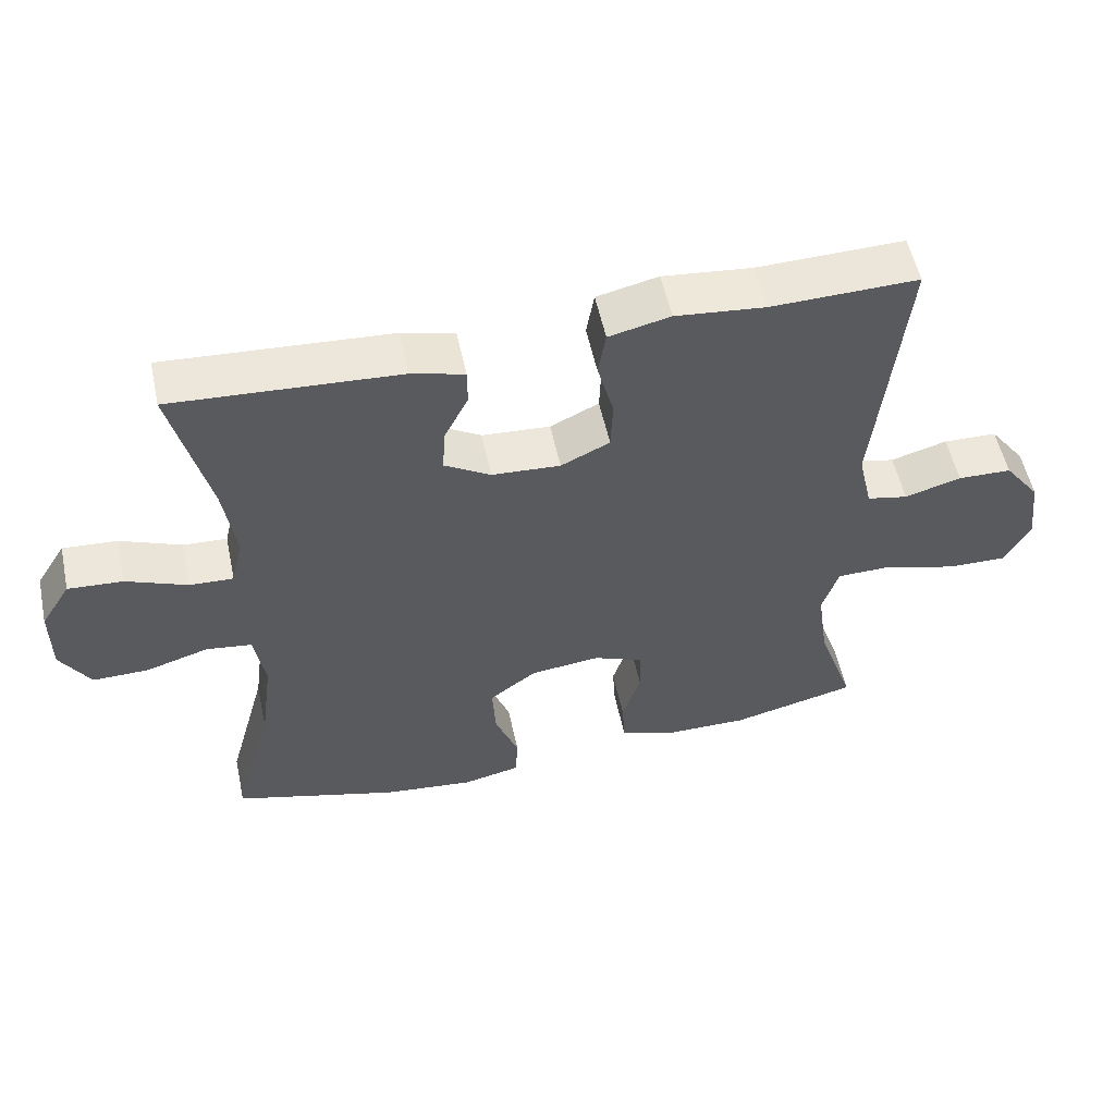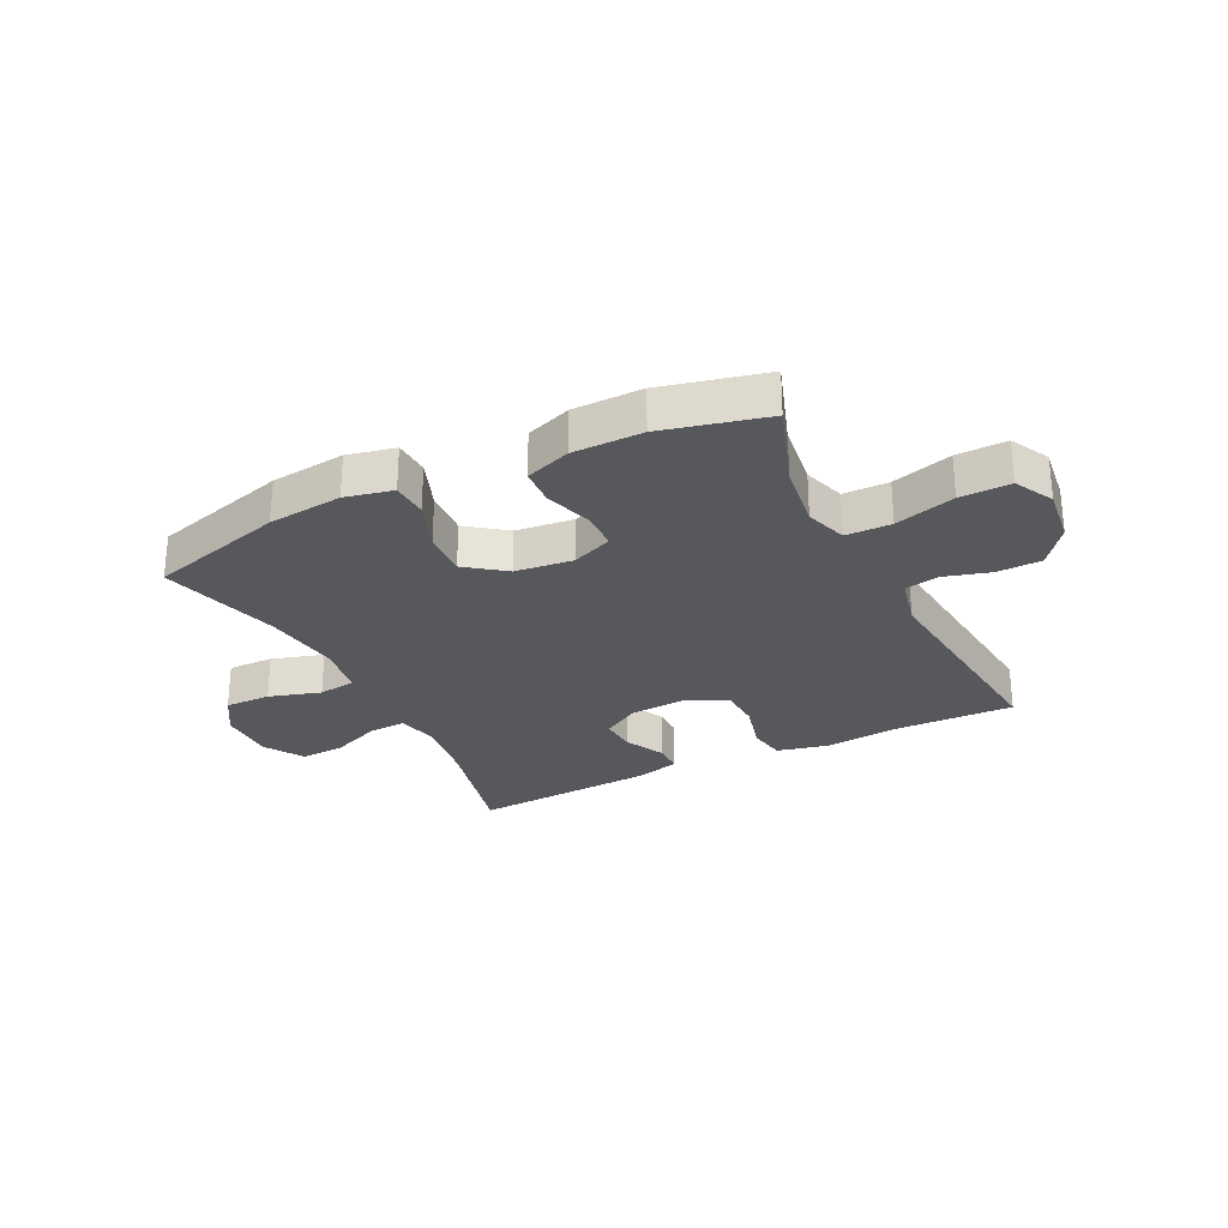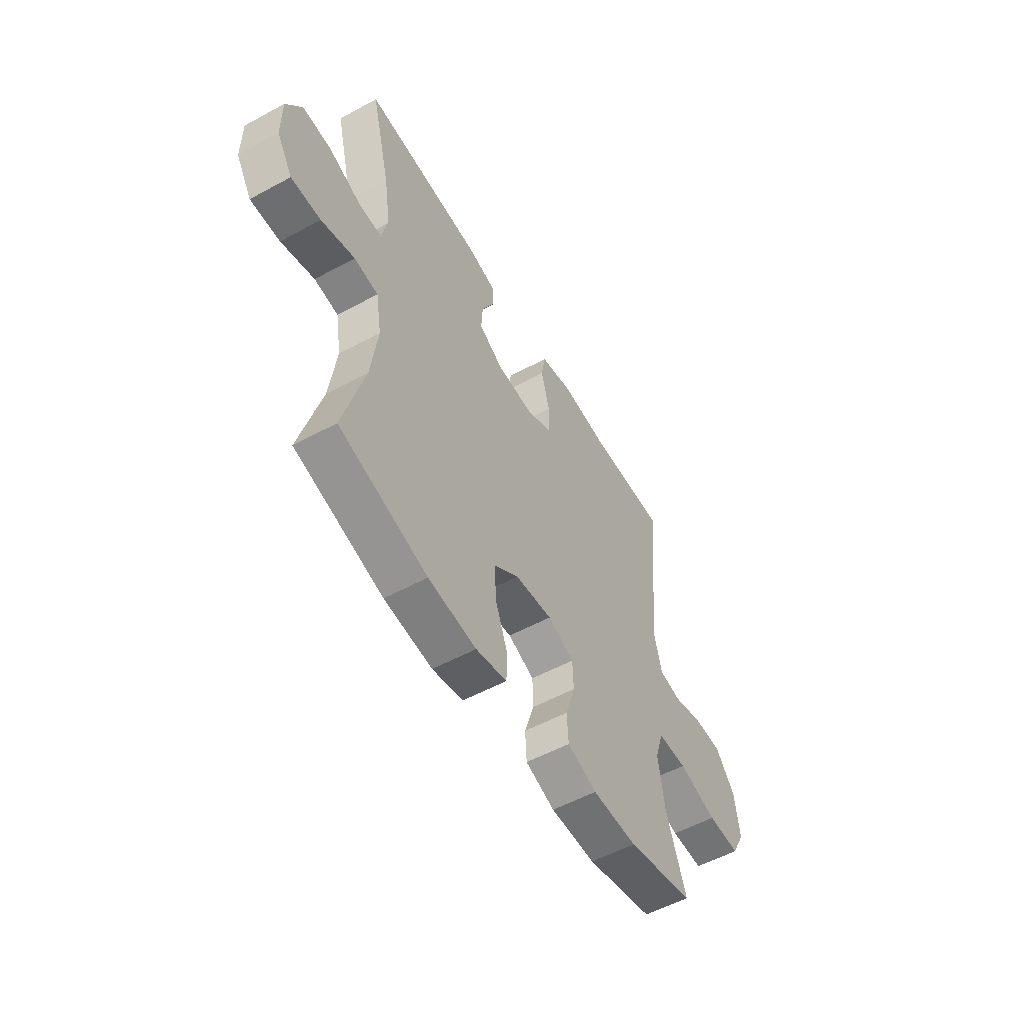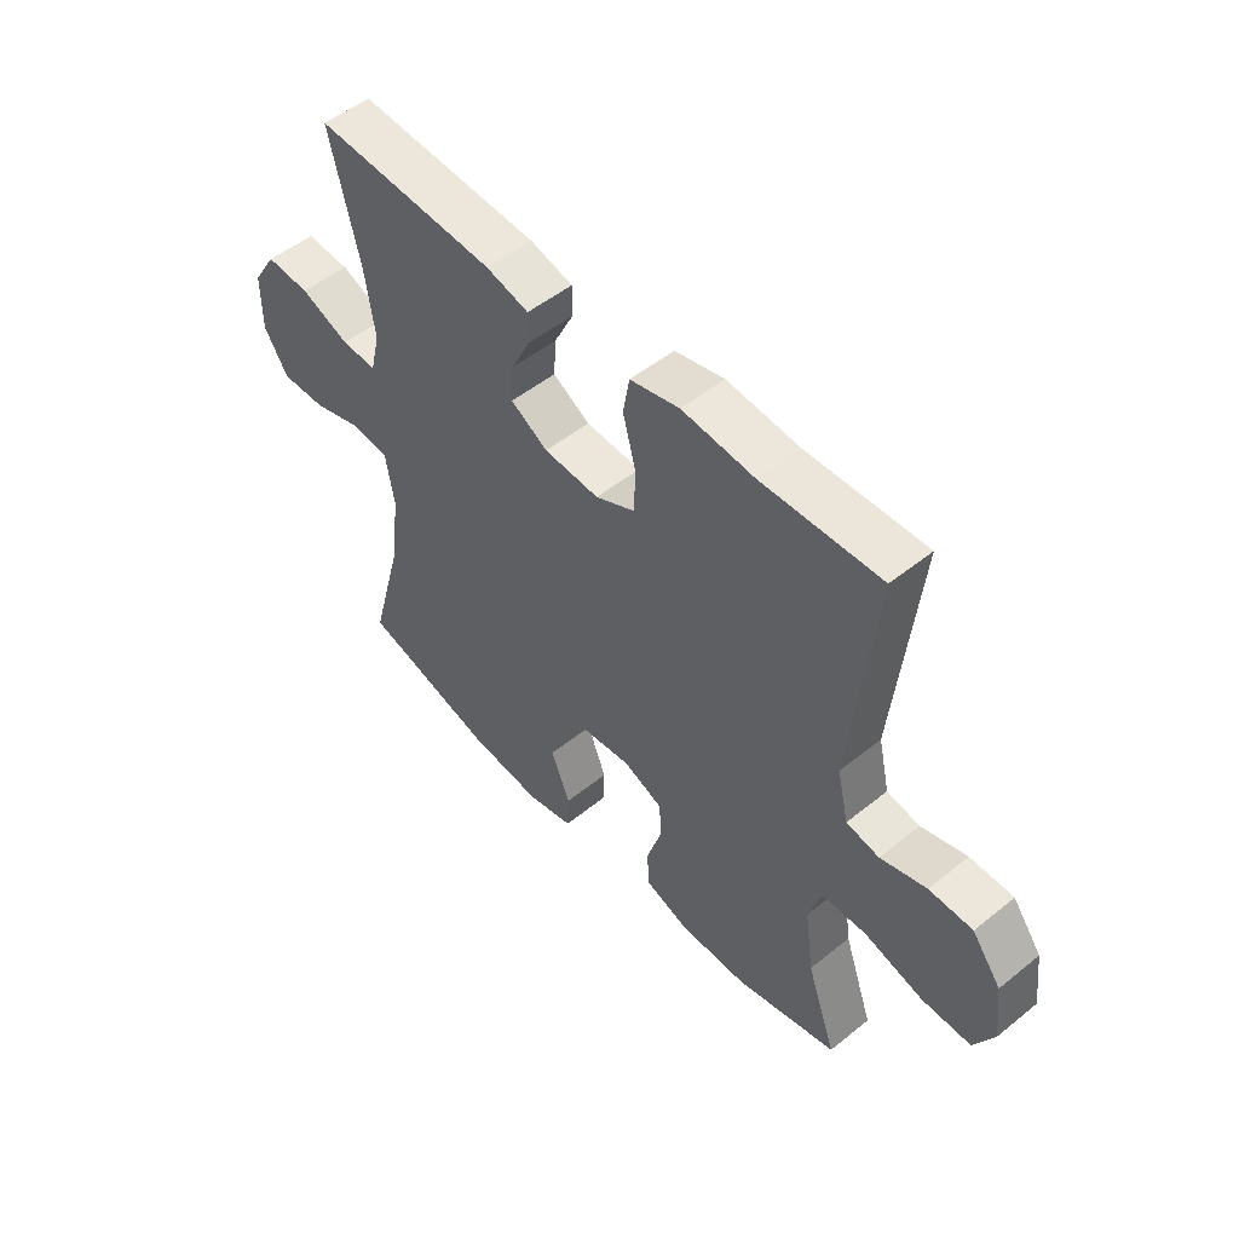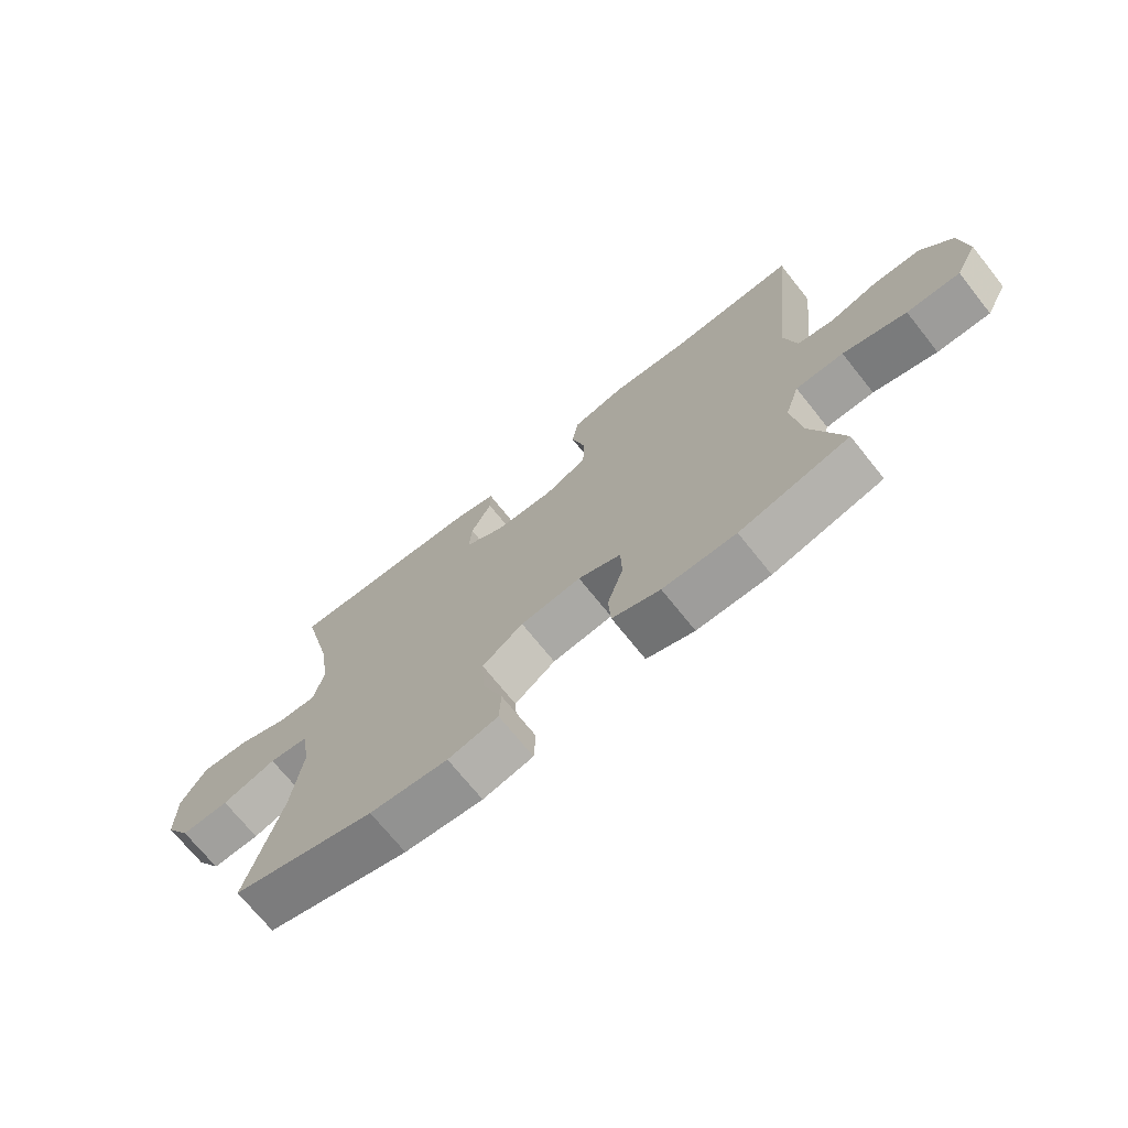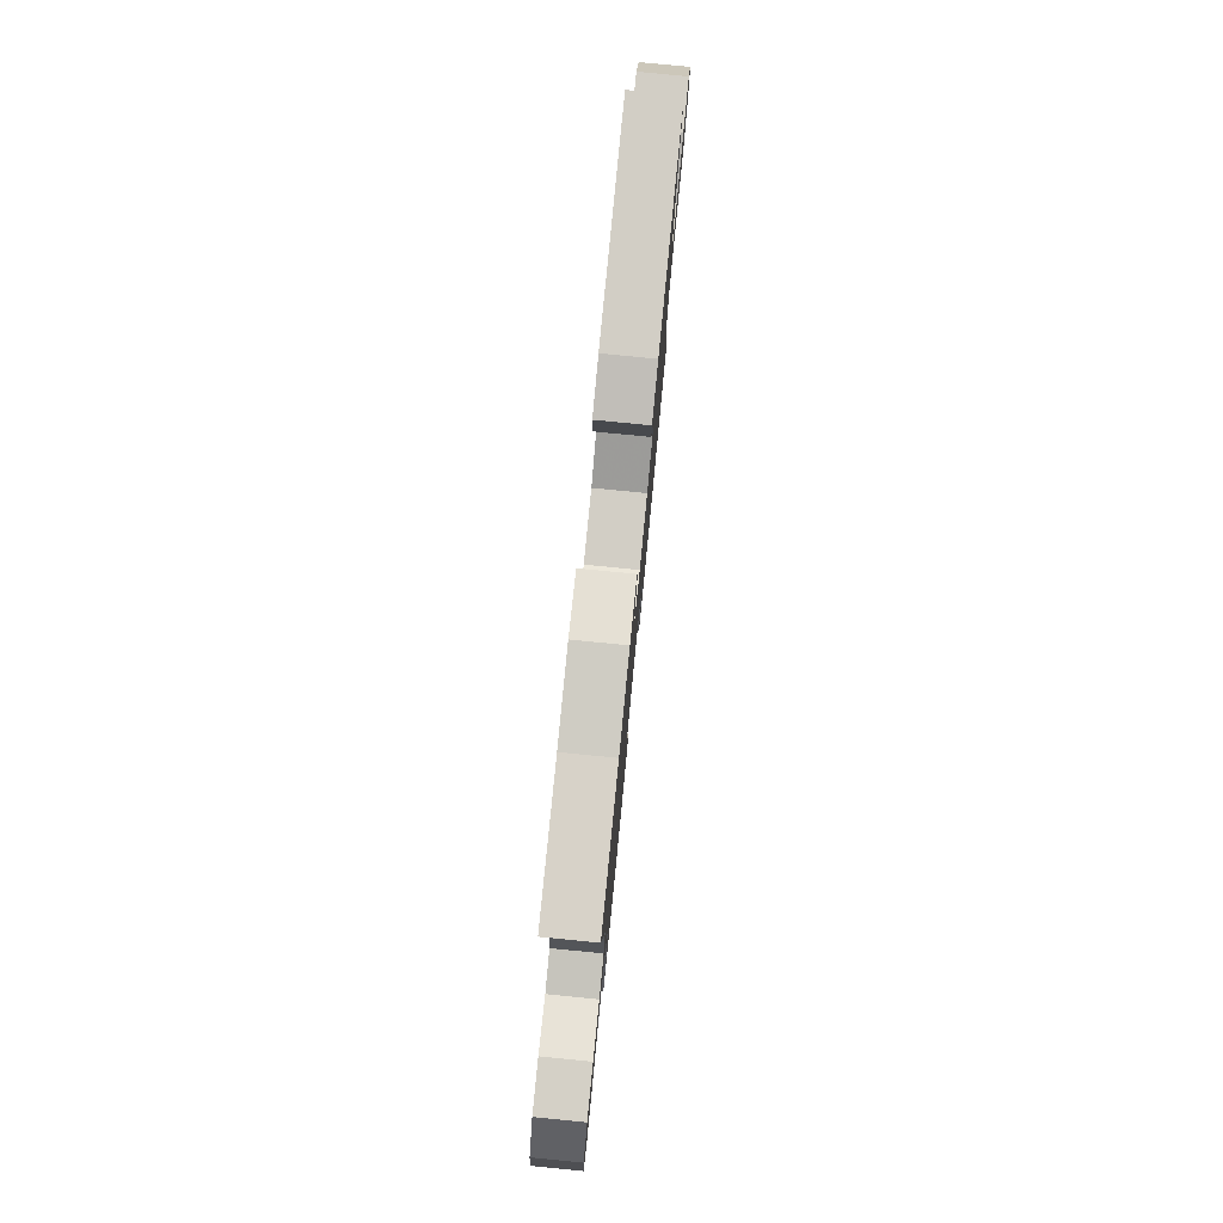
<metadata>
{"format":"obj","ext":"obj","renderer":"f3d","projection":"perspective","resolution":1024,"background":"white","views":[{"elev":54.8,"azim":167.9,"up":"+Z"},{"elev":-27.8,"azim":-153.6,"up":"+Y"},{"elev":-54.8,"azim":119.8,"up":"+Z"},{"elev":51.1,"azim":-131.3,"up":"+Z"},{"elev":-71.0,"azim":-141.4,"up":"+Z"},{"elev":78.8,"azim":-84.4,"up":"+Z"}]}
</metadata>
<code>
v -0.5 0.07 -0.5
v -0.448 0.07 -0.351
v -0.432 0.07 -0.238
v -0.455 0.07 -0.166
v -0.533 0.07 -0.165
v -0.636 0.07 -0.195
v -0.722 0.07 -0.197
v -0.757 0.07 -0.13
v -0.745 0.07 -0.033
v -0.694 0.07 0.035
v -0.618 0.07 0.037
v -0.538 0.07 0.014
v -0.48 0.07 0.026
v -0.46 0.07 0.113
v -0.5 0.07 0.5
v -0.292 0.07 0.495
v -0.165 0.07 0.508
v -0.078 0.07 0.488
v -0.067 0.07 0.424
v -0.09 0.07 0.338
v -0.087 0.07 0.265
v -0.018 0.07 0.232
v 0.079 0.07 0.238
v 0.144 0.07 0.277
v 0.14 0.07 0.34
v 0.106 0.07 0.408
v 0.106 0.07 0.46
v 0.181 0.07 0.48
v 0.5 0.07 0.5
v 0.448 0.07 0.287
v 0.431 0.07 0.172
v 0.448 0.07 0.101
v 0.51 0.07 0.104
v 0.596 0.07 0.139
v 0.673 0.07 0.144
v 0.715 0.07 0.077
v 0.715 0.07 -0.021
v 0.673 0.07 -0.089
v 0.594 0.07 -0.088
v 0.505 0.07 -0.061
v 0.441 0.07 -0.07
v 0.426 0.07 -0.16
v 0.444 0.07 -0.295
v 0.5 0.07 -0.5
v 0.266 0.07 -0.566
v 0.138 0.07 -0.58
v 0.056 0.07 -0.562
v 0.053 0.07 -0.5
v 0.086 0.07 -0.414
v 0.091 0.07 -0.334
v 0.024 0.07 -0.284
v -0.075 0.07 -0.273
v -0.145 0.07 -0.302
v -0.147 0.07 -0.368
v -0.121 0.07 -0.449
v -0.125 0.07 -0.514
v -0.203 0.07 -0.542
v -0.322 0.07 -0.543
v -0.5 0 -0.5
v -0.448 0 -0.351
v -0.432 0 -0.238
v -0.455 0 -0.166
v -0.533 0 -0.165
v -0.636 0 -0.195
v -0.722 0 -0.197
v -0.757 0 -0.13
v -0.745 0 -0.033
v -0.694 0 0.035
v -0.618 0 0.037
v -0.538 0 0.014
v -0.48 0 0.026
v -0.46 0 0.113
v -0.5 0 0.5
v -0.292 0 0.495
v -0.165 0 0.508
v -0.078 0 0.488
v -0.067 0 0.424
v -0.09 0 0.338
v -0.087 0 0.265
v -0.018 0 0.232
v 0.079 0 0.238
v 0.144 0 0.277
v 0.14 0 0.34
v 0.106 0 0.408
v 0.106 0 0.46
v 0.181 0 0.48
v 0.5 0 0.5
v 0.448 0 0.287
v 0.431 0 0.172
v 0.448 0 0.101
v 0.51 0 0.104
v 0.596 0 0.139
v 0.673 0 0.144
v 0.715 0 0.077
v 0.715 0 -0.021
v 0.673 0 -0.089
v 0.594 0 -0.088
v 0.505 0 -0.061
v 0.441 0 -0.07
v 0.426 0 -0.16
v 0.444 0 -0.295
v 0.5 0 -0.5
v 0.266 0 -0.566
v 0.138 0 -0.58
v 0.056 0 -0.562
v 0.053 0 -0.5
v 0.086 0 -0.414
v 0.091 0 -0.334
v 0.024 0 -0.284
v -0.075 0 -0.273
v -0.145 0 -0.302
v -0.147 0 -0.368
v -0.121 0 -0.449
v -0.125 0 -0.514
v -0.203 0 -0.542
v -0.322 0 -0.543
f 58 1 2
f 57 58 2
f 56 57 2
f 55 56 2
f 54 55 2
f 53 54 2 3
f 52 53 3 4
f 51 52 4
f 47 48 49
f 46 47 49
f 45 46 49
f 44 45 49
f 43 44 49
f 42 43 49 50
f 41 42 50 51
f 38 39 40
f 37 38 40
f 36 37 40
f 35 36 40
f 34 35 40
f 33 34 40
f 32 33 40 41
f 41 51 4
f 32 41 4
f 31 32 4
f 28 29 30
f 27 28 30
f 26 27 30
f 25 26 30
f 24 25 30 31
f 18 19 20
f 17 18 20
f 16 17 20
f 16 20 21
f 15 16 21
f 14 15 21
f 13 14 21 22
f 10 11 12
f 9 10 12
f 8 9 12
f 7 8 12
f 6 7 12
f 5 6 12
f 5 12 13
f 31 4 5
f 24 31 5
f 23 24 5
f 5 13 22 23
f 60 59 116
f 60 116 115
f 60 115 114
f 60 114 113
f 60 113 112
f 61 60 112 111
f 62 61 111 110
f 62 110 109
f 107 106 105
f 107 105 104
f 107 104 103
f 107 103 102
f 107 102 101
f 108 107 101 100
f 109 108 100 99
f 98 97 96
f 98 96 95
f 98 95 94
f 98 94 93
f 98 93 92
f 98 92 91
f 99 98 91 90
f 62 109 99
f 62 99 90
f 62 90 89
f 88 87 86
f 88 86 85
f 88 85 84
f 88 84 83
f 89 88 83 82
f 78 77 76
f 78 76 75
f 78 75 74
f 79 78 74
f 79 74 73
f 79 73 72
f 80 79 72 71
f 70 69 68
f 70 68 67
f 70 67 66
f 70 66 65
f 70 65 64
f 70 64 63
f 71 70 63
f 63 62 89
f 63 89 82
f 63 82 81
f 81 80 71 63
f 1 59 60 2
f 2 60 61 3
f 3 61 62 4
f 4 62 63 5
f 5 63 64 6
f 6 64 65 7
f 7 65 66 8
f 8 66 67 9
f 9 67 68 10
f 10 68 69 11
f 11 69 70 12
f 12 70 71 13
f 13 71 72 14
f 14 72 73 15
f 15 73 74 16
f 16 74 75 17
f 17 75 76 18
f 18 76 77 19
f 19 77 78 20
f 20 78 79 21
f 21 79 80 22
f 22 80 81 23
f 23 81 82 24
f 24 82 83 25
f 25 83 84 26
f 26 84 85 27
f 27 85 86 28
f 28 86 87 29
f 29 87 88 30
f 30 88 89 31
f 31 89 90 32
f 32 90 91 33
f 33 91 92 34
f 34 92 93 35
f 35 93 94 36
f 36 94 95 37
f 37 95 96 38
f 38 96 97 39
f 39 97 98 40
f 40 98 99 41
f 41 99 100 42
f 42 100 101 43
f 43 101 102 44
f 44 102 103 45
f 45 103 104 46
f 46 104 105 47
f 47 105 106 48
f 48 106 107 49
f 49 107 108 50
f 50 108 109 51
f 51 109 110 52
f 52 110 111 53
f 53 111 112 54
f 54 112 113 55
f 55 113 114 56
f 56 114 115 57
f 57 115 116 58
f 58 116 59 1

</code>
